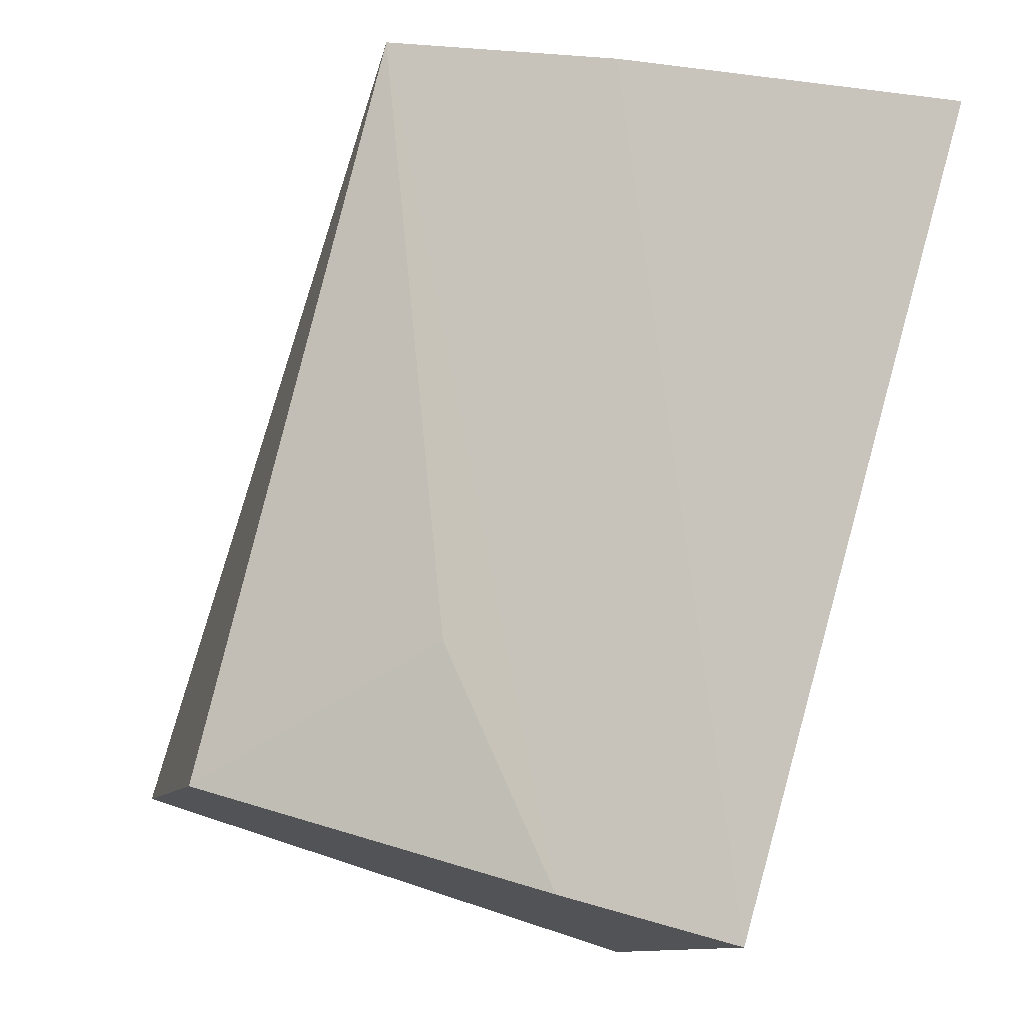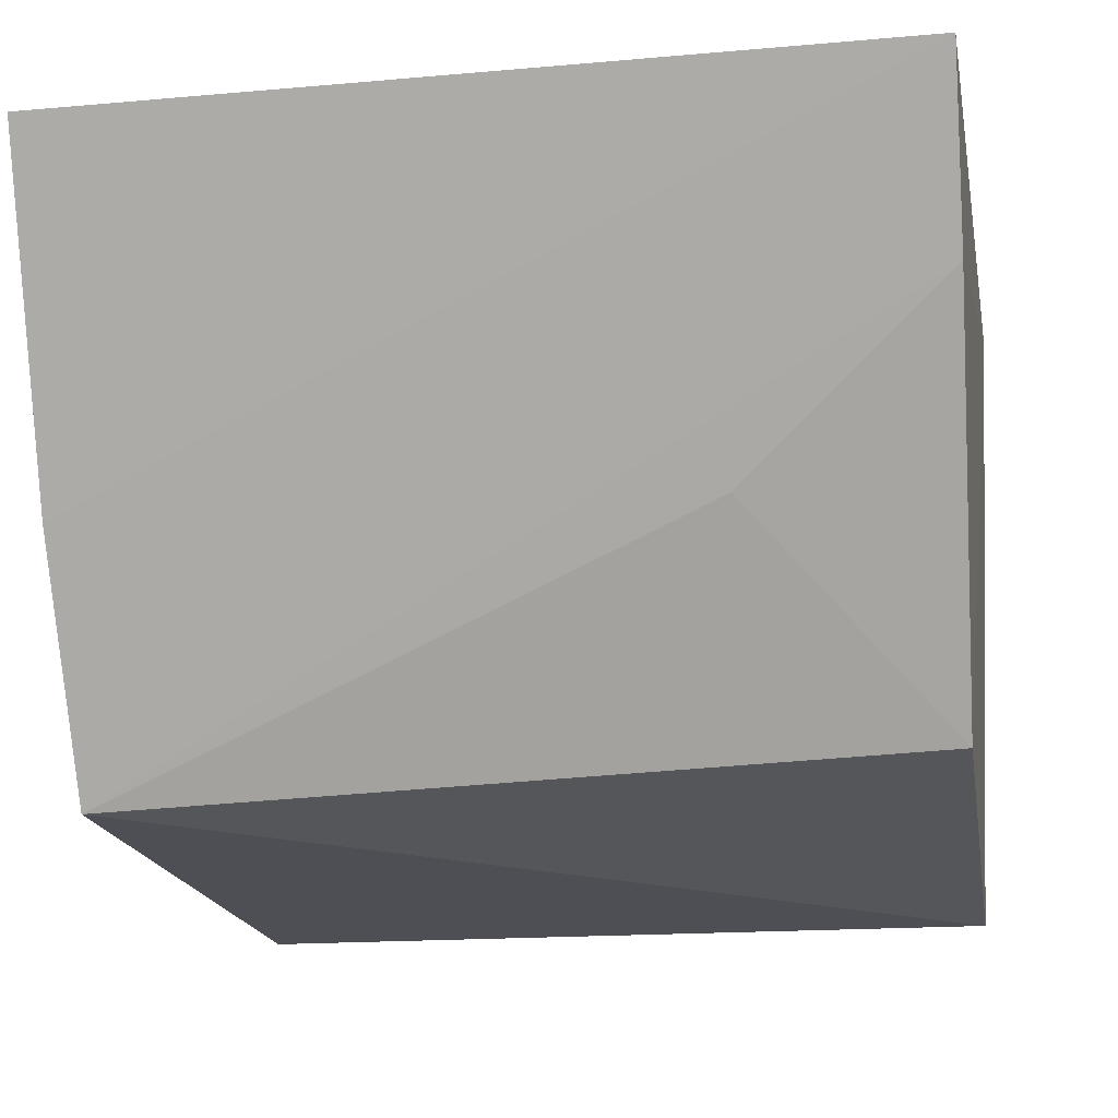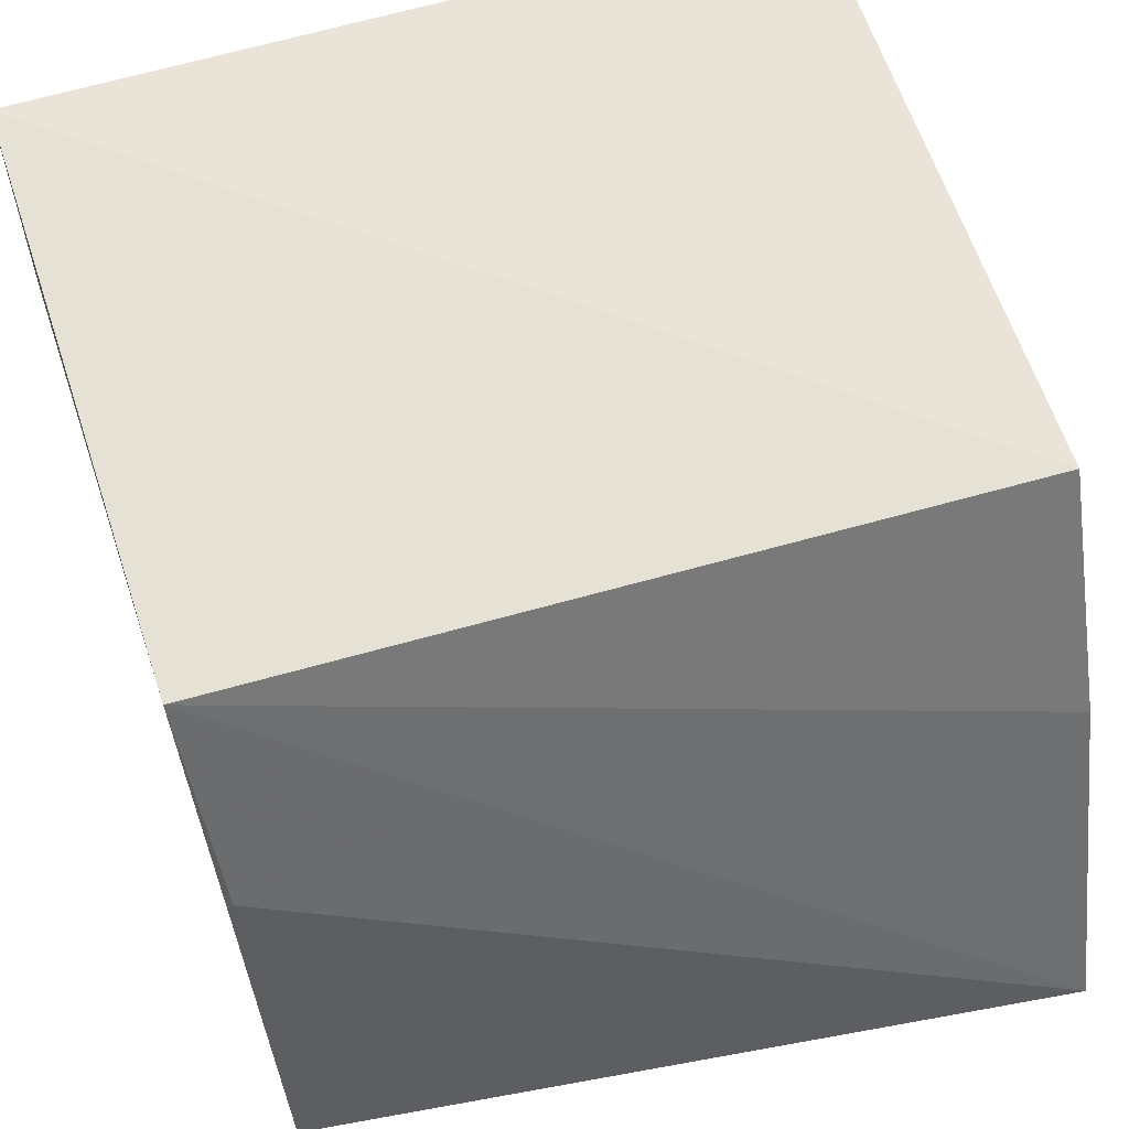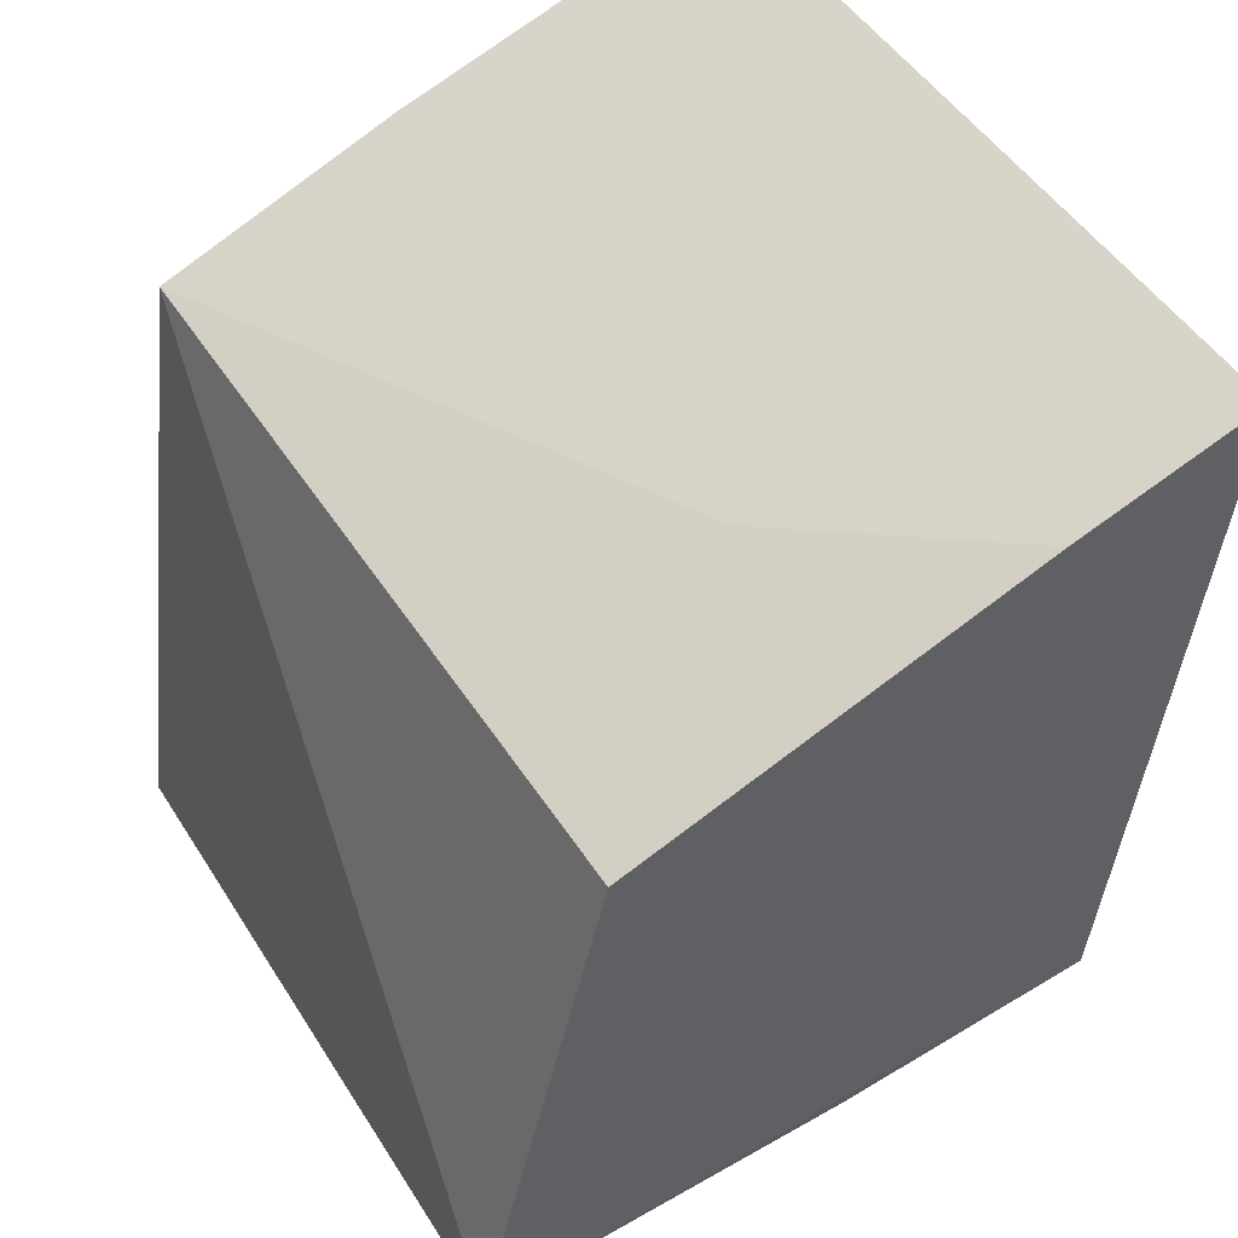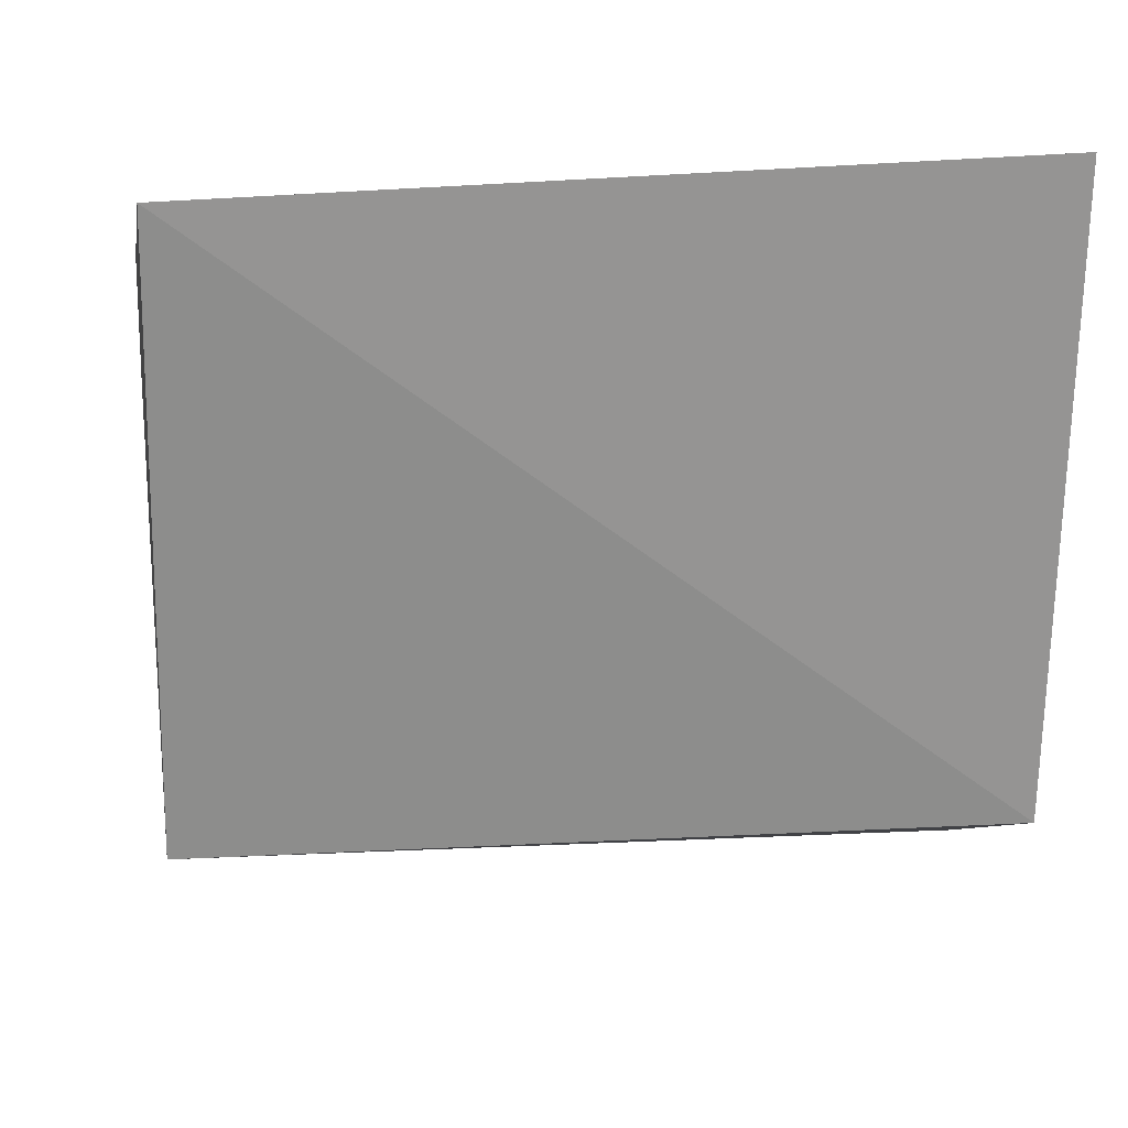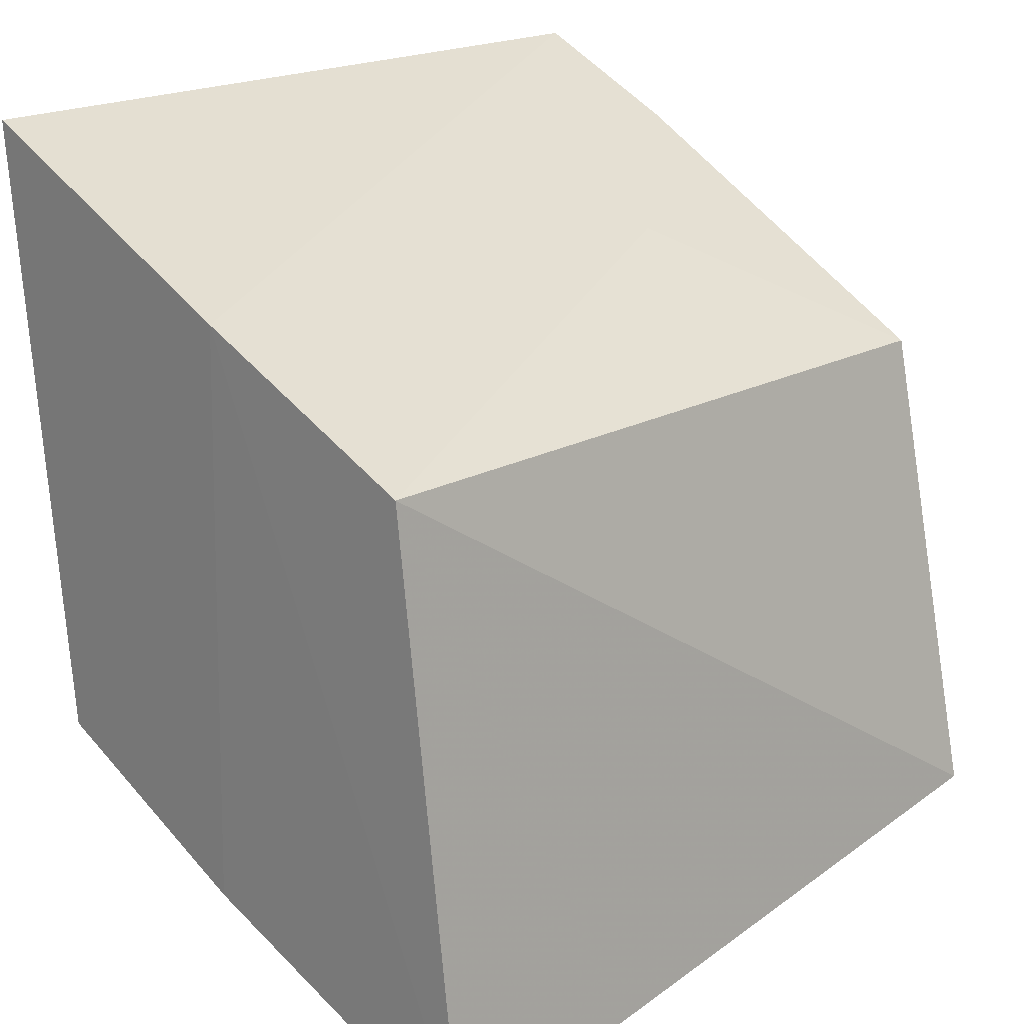
<metadata>
{"format":"obj","ext":"obj","renderer":"f3d","projection":"perspective","resolution":1024,"background":"white","views":[{"elev":76.8,"azim":-73.2,"up":"+Y"},{"elev":-11.9,"azim":-169.3,"up":"+Z"},{"elev":57.1,"azim":-18.3,"up":"+Z"},{"elev":44.1,"azim":-117.6,"up":"+Y"},{"elev":17.2,"azim":-10.9,"up":"+Y"},{"elev":20.9,"azim":135.0,"up":"+Y"}]}
</metadata>
<code>
v -0.09823 -0.03089 -0.006148
v -0.09795 -0.02121 0.0195
v -0.1588 -0.01122 0.03711
v -0.1589 0.03382 0.04381
v -0.09843 0.03493 0.04261
v -0.1571 -0.02322 -0.006
v -0.09777 0.0244 0.01779
v -0.09823 -0.01309 0.0378
v -0.1576 -0.01733 0.02025
v -0.1579 0.01363 0.002725
v -0.1588 0.02819 0.03112
v -0.09814 0.01622 -0.0005951
v -0.1435 0.02296 0.01825
f 1 2 3
f 7 2 1
f 7 4 5
f 8 3 2
f 8 7 5
f 8 2 7
f 8 5 4
f 8 4 3
f 9 6 1
f 9 1 3
f 9 3 6
f 10 6 3
f 11 10 3
f 11 3 4
f 11 4 7
f 12 7 1
f 12 1 6
f 12 6 10
f 12 11 7
f 13 12 10
f 13 10 11
f 13 11 12

</code>
